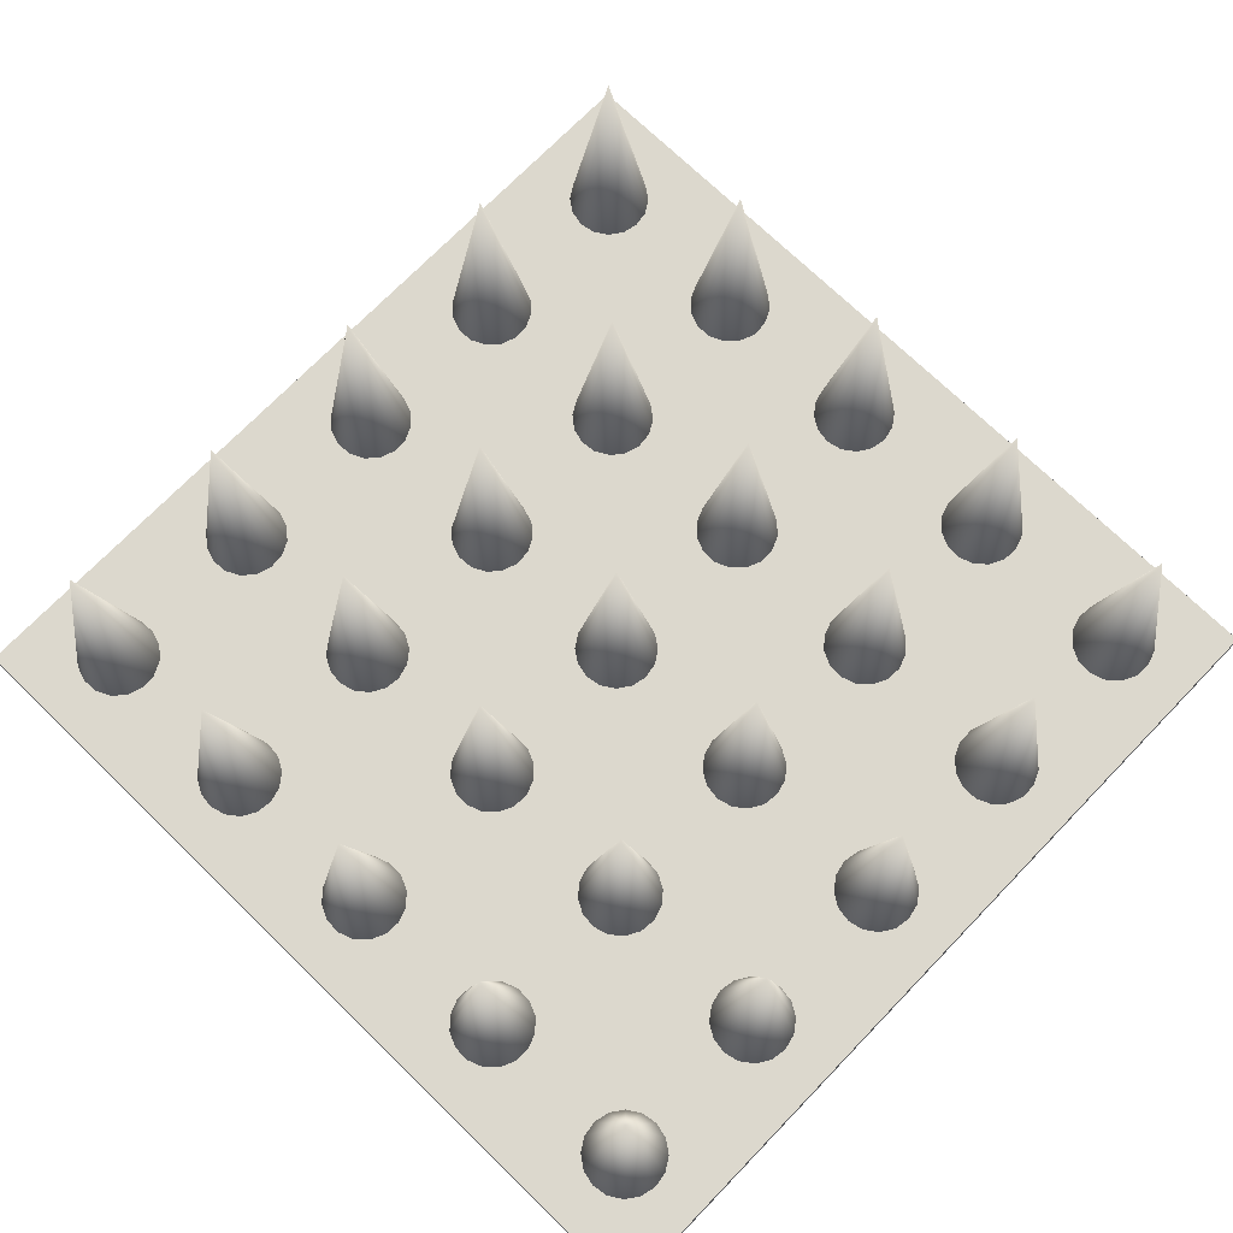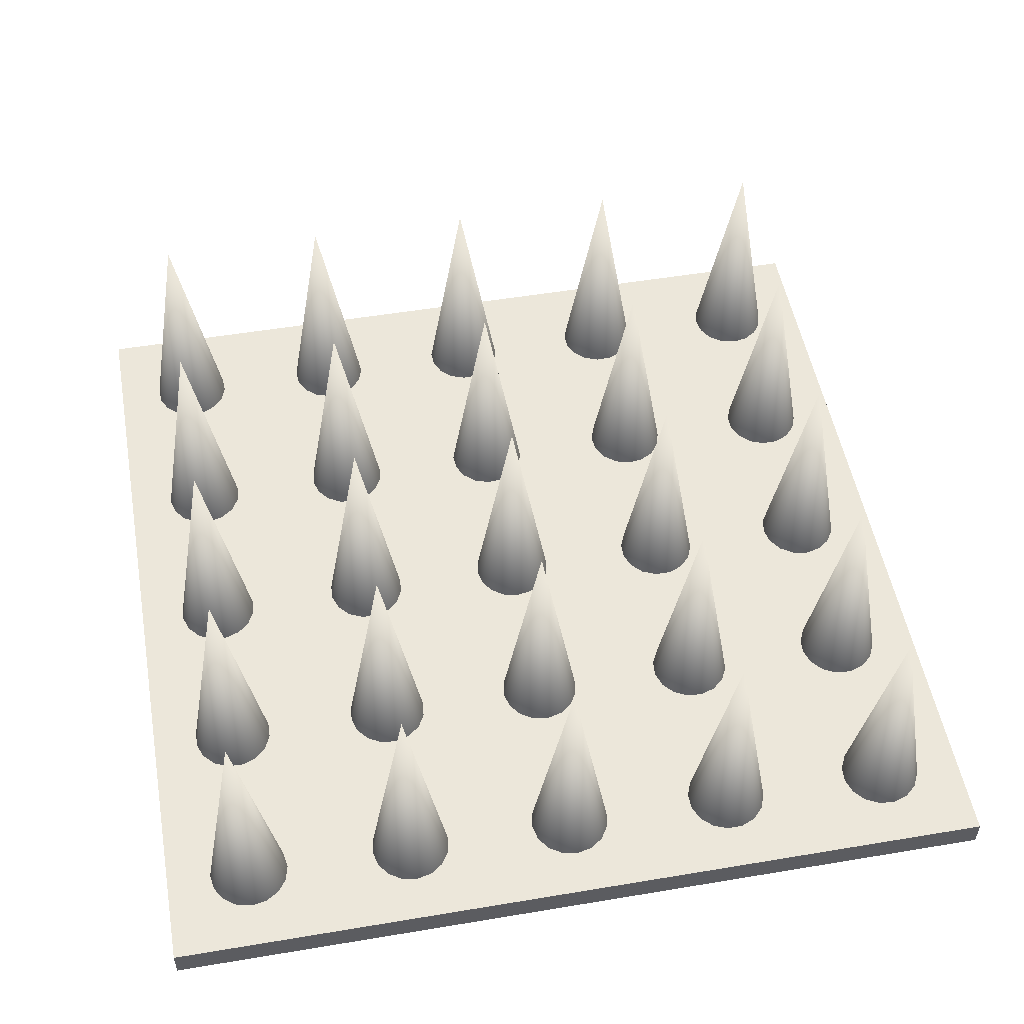
<metadata>
{"format":"obj","ext":"obj","renderer":"f3d","projection":"perspective","resolution":1024,"background":"white","views":[{"elev":72.4,"azim":44.1,"up":"+Y"},{"elev":51.6,"azim":79.7,"up":"+Y"}]}
</metadata>
<code>
g default
v -1.231 -0.1148 1.231
v -1.231 -0.1148 -1.231
v 1.231 -0.1148 1.231
v 1.231 -0.1148 -1.231
v -1.231 -0.0327 1.231
v -1.231 -0.0327 -1.231
v 1.231 -0.0327 1.231
v 1.231 -0.0327 -1.231
v -1.085 -0.0338 0.9256
v -0.9846 0.6433 0.9846
v -1.1 -0.0338 0.9685
v -1.097 -0.0338 1.014
v -1.077 -0.0338 1.055
v -1.044 -0.0338 1.085
v -1.001 -0.0338 1.1
v -0.9552 -0.0338 1.097
v -0.9143 -0.0338 1.077
v -0.8841 -0.0338 1.044
v -0.8692 -0.0338 1.001
v -0.8718 -0.0338 0.9552
v -0.8916 -0.0338 0.9143
v -0.9256 -0.0338 0.8841
v -0.9685 -0.0338 0.8692
v -1.014 -0.0338 0.8718
v -1.055 -0.0338 0.8916
v -1.077 -0.0338 0.5638
v -1.042 -0.0338 0.5935
v -1.097 -0.0338 0.5232
v -0.9846 0.6433 0.4923
v -0.999 -0.0338 0.6079
v -0.9537 -0.0338 0.6046
v -0.913 -0.0338 0.5842
v -0.8833 -0.0338 0.5499
v -0.869 -0.0338 0.5067
v -0.8722 -0.0338 0.4614
v -0.8926 -0.0338 0.4208
v -0.927 -0.0338 0.391
v -0.9701 -0.0338 0.3767
v -1.015 -0.0338 0.38
v -1.056 -0.0338 0.4003
v -1.086 -0.0338 0.4347
v -1.1 -0.0338 0.4778
v -1.045 -0.0338 0.09971
v -1.002 -0.0338 0.1152
v -1.078 -0.0338 0.06908
v -0.9846 0.6433 -0
v -0.9566 -0.0338 0.1131
v -0.9155 -0.0338 0.09379
v -0.8848 -0.0338 0.06021
v -0.8694 -0.0338 0.01747
v -0.8715 -0.0338 -0.02793
v -0.8908 -0.0338 -0.06908
v -0.9243 -0.0338 -0.09971
v -0.9671 -0.0338 -0.1152
v -1.012 -0.0338 -0.1131
v -1.054 -0.0338 -0.09379
v -1.084 -0.0338 -0.06021
v -1.1 -0.0338 -0.01747
v -1.098 -0.0338 0.02793
v -1.011 -0.0338 -0.6056
v -1.053 -0.0338 -0.5867
v -0.9661 -0.0338 -0.6073
v -0.9846 0.6433 -0.4923
v -1.084 -0.0338 -0.5534
v -1.1 -0.0338 -0.5108
v -1.098 -0.0338 -0.4654
v -1.079 -0.0338 -0.424
v -1.046 -0.0338 -0.3931
v -1.003 -0.0338 -0.3773
v -0.9576 -0.0338 -0.3789
v -0.9163 -0.0338 -0.3979
v -0.8854 -0.0338 -0.4312
v -0.8696 -0.0338 -0.4738
v -0.8712 -0.0338 -0.5192
v -0.8902 -0.0338 -0.5605
v -0.9235 -0.0338 -0.5914
v -1.101 -0.0338 -0.9887
v -1.094 -0.0338 -0.9439
v -1.091 -0.0338 -1.033
v -0.9846 0.6433 -0.9846
v -1.07 -0.0338 -0.9052
v -1.033 -0.0338 -0.8786
v -0.9887 -0.0338 -0.8682
v -0.9439 -0.0338 -0.8754
v -0.9052 -0.0338 -0.8993
v -0.8786 -0.0338 -0.9362
v -0.8682 -0.0338 -0.9804
v -0.8754 -0.0338 -1.025
v -0.8993 -0.0338 -1.064
v -0.9362 -0.0338 -1.091
v -0.9804 -0.0338 -1.101
v -1.025 -0.0338 -1.094
v -1.064 -0.0338 -1.07
v 0.9988 -0.0327 -0.869
v 0.9846 0.6444 -0.9846
v 1.042 -0.0327 -0.8832
v 1.076 -0.0327 -0.9129
v 1.097 -0.0327 -0.9535
v 1.1 -0.0327 -0.9988
v 1.086 -0.0327 -1.042
v 1.056 -0.0327 -1.076
v 1.016 -0.0327 -1.097
v 0.9703 -0.0327 -1.1
v 0.9272 -0.0327 -1.086
v 0.8927 -0.0327 -1.056
v 0.8723 -0.0327 -1.016
v 0.869 -0.0327 -0.9703
v 0.8832 -0.0327 -0.9272
v 0.9129 -0.0327 -0.8927
v 0.9535 -0.0327 -0.8723
v -0.6047 -0.0327 0.0305
v -0.4923 0.6444 -0
v -0.5845 -0.0327 0.0712
v -0.5502 -0.0327 0.1011
v -0.5071 -0.0327 0.1155
v -0.4618 -0.0327 0.1124
v -0.4211 -0.0327 0.09219
v -0.3912 -0.0327 0.05792
v -0.3767 -0.0327 0.01484
v -0.3799 -0.0327 -0.0305
v -0.4001 -0.0327 -0.0712
v -0.4344 -0.0327 -0.1011
v -0.4774 -0.0327 -0.1155
v -0.5228 -0.0327 -0.1124
v -0.5635 -0.0327 -0.09219
v -0.5933 -0.0327 -0.05792
v -0.6078 -0.0327 -0.01484
v 0.8783 -0.0327 0.54
v 0.9846 0.6444 0.4923
v 0.9047 -0.0327 0.5771
v 0.9432 -0.0327 0.6012
v 0.988 -0.0327 0.6087
v 1.032 -0.0327 0.5985
v 1.069 -0.0327 0.5722
v 1.093 -0.0327 0.5336
v 1.101 -0.0327 0.4888
v 1.091 -0.0327 0.4445
v 1.064 -0.0327 0.4075
v 1.026 -0.0327 0.3834
v 0.9811 -0.0327 0.3758
v 0.9368 -0.0327 0.386
v 0.8998 -0.0327 0.4124
v 0.8757 -0.0327 0.4509
v 0.8681 -0.0327 0.4958
v 0.05924 -0.0327 1.085
v 0 0.6444 0.9846
v 0.09311 -0.0327 1.055
v 0.1128 -0.0327 1.014
v 0.1153 -0.0327 0.9682
v 0.1003 -0.0327 0.9253
v 0.06999 -0.0327 0.8915
v 0.02903 -0.0327 0.8718
v -0.01634 -0.0327 0.8692
v -0.05924 -0.0327 0.8843
v -0.09311 -0.0327 0.9146
v -0.1128 -0.0327 0.9555
v -0.1153 -0.0327 1.001
v -0.1003 -0.0327 1.044
v -0.06999 -0.0327 1.078
v -0.02903 -0.0327 1.097
v 0.01634 -0.0327 1.1
v 0.5119 -0.0327 1.099
v 0.5544 -0.0327 1.083
v 0.4665 -0.0327 1.098
v 0.4923 0.6444 0.9846
v 0.5874 -0.0327 1.052
v 0.6059 -0.0327 1.01
v 0.6071 -0.0327 0.9649
v 0.5908 -0.0327 0.9225
v 0.5596 -0.0327 0.8895
v 0.518 -0.0327 0.871
v 0.4726 -0.0327 0.8698
v 0.4302 -0.0327 0.886
v 0.3972 -0.0327 0.9173
v 0.3787 -0.0327 0.9588
v 0.3775 -0.0327 1.004
v 0.3937 -0.0327 1.047
v 0.425 -0.0327 1.08
v 0.08006 -0.0327 0.0846
v 0.1063 -0.0327 0.04752
v 0.04159 -0.0327 0.1088
v -0 0.6444 -0
v 0.1164 -0.0327 0.003209
v 0.1088 -0.0327 -0.04159
v 0.0846 -0.0327 -0.08006
v 0.04752 -0.0327 -0.1063
v 0.003209 -0.0327 -0.1164
v -0.04159 -0.0327 -0.1088
v -0.08006 -0.0327 -0.0846
v -0.1063 -0.0327 -0.04752
v -0.1164 -0.0327 -0.003209
v -0.1088 -0.0327 0.04159
v -0.0846 -0.0327 0.08006
v -0.04752 -0.0327 0.1063
v -0.003209 -0.0327 0.1164
v -0.4297 -0.0327 -1.083
v -0.472 -0.0327 -1.099
v -0.3968 -0.0327 -1.051
v -0.4923 0.6444 -0.9846
v -0.5175 -0.0327 -1.098
v -0.5591 -0.0327 -1.08
v -0.5905 -0.0327 -1.047
v -0.607 -0.0327 -1.005
v -0.606 -0.0327 -0.9594
v -0.5877 -0.0327 -0.9178
v -0.5549 -0.0327 -0.8863
v -0.5125 -0.0327 -0.8699
v -0.4671 -0.0327 -0.8708
v -0.4255 -0.0327 -0.8891
v -0.3941 -0.0327 -0.9219
v -0.3776 -0.0327 -0.9643
v -0.3786 -0.0327 -1.01
v 0.8779 -0.0327 0.0467
v 0.9038 -0.0327 0.08398
v 0.8681 -0.0327 0.002312
v 0.9846 0.6444 -0
v 0.9421 -0.0327 0.1085
v 0.9869 -0.0327 0.1165
v 1.031 -0.0327 0.1067
v 1.069 -0.0327 0.08071
v 1.093 -0.0327 0.04243
v 1.101 -0.0327 -0.002312
v 1.091 -0.0327 -0.0467
v 1.065 -0.0327 -0.08398
v 1.027 -0.0327 -0.1085
v 0.9822 -0.0327 -0.1165
v 0.9379 -0.0327 -0.1067
v 0.9006 -0.0327 -0.08071
v 0.8761 -0.0327 -0.04243
v -0.5794 -0.0327 0.9073
v -0.6024 -0.0327 0.9465
v -0.5432 -0.0327 0.8798
v -0.4923 0.6444 0.9846
v -0.6086 -0.0327 0.9916
v -0.597 -0.0327 1.036
v -0.5695 -0.0327 1.072
v -0.5303 -0.0327 1.095
v -0.4853 -0.0327 1.101
v -0.4413 -0.0327 1.089
v -0.4051 -0.0327 1.062
v -0.3822 -0.0327 1.023
v -0.376 -0.0327 0.9776
v -0.3875 -0.0327 0.9336
v -0.415 -0.0327 0.8974
v -0.4543 -0.0327 0.8745
v -0.4993 -0.0327 0.8683
v 0.5813 -0.0327 0.5674
v 0.6033 -0.0327 0.5276
v 0.5458 -0.0327 0.5958
v 0.4923 0.6444 0.4923
v 0.6083 -0.0327 0.4825
v 0.5958 -0.0327 0.4388
v 0.5674 -0.0327 0.4033
v 0.5276 -0.0327 0.3813
v 0.4825 -0.0327 0.3762
v 0.4388 -0.0327 0.3888
v 0.4033 -0.0327 0.4171
v 0.3813 -0.0327 0.4569
v 0.3762 -0.0327 0.5021
v 0.3888 -0.0327 0.5458
v 0.4171 -0.0327 0.5813
v 0.4569 -0.0327 0.6033
v 0.5021 -0.0327 0.6083
v -0.1165 -0.0327 -0.9822
v -0.1067 -0.0327 -0.9378
v -0.1085 -0.0327 -1.027
v 0 0.6444 -0.9846
v -0.08068 -0.0327 -0.9005
v -0.04238 -0.0327 -0.8761
v 0.002366 -0.0327 -0.8681
v 0.04675 -0.0327 -0.8779
v 0.08402 -0.0327 -0.9039
v 0.1085 -0.0327 -0.9422
v 0.1165 -0.0327 -0.9869
v 0.1067 -0.0327 -1.031
v 0.08068 -0.0327 -1.069
v 0.04238 -0.0327 -1.093
v -0.002366 -0.0327 -1.101
v -0.04675 -0.0327 -1.091
v -0.08402 -0.0327 -1.065
v 0.524 -0.0327 -0.6044
v 0.4787 -0.0327 -0.608
v 0.5644 -0.0327 -0.5837
v 0.4923 0.6444 -0.4923
v 0.4354 -0.0327 -0.5939
v 0.4008 -0.0327 -0.5644
v 0.3802 -0.0327 -0.524
v 0.3766 -0.0327 -0.4787
v 0.3906 -0.0327 -0.4354
v 0.4201 -0.0327 -0.4008
v 0.4606 -0.0327 -0.3802
v 0.5059 -0.0327 -0.3766
v 0.5491 -0.0327 -0.3906
v 0.5837 -0.0327 -0.4201
v 0.6044 -0.0327 -0.4606
v 0.608 -0.0327 -0.5059
v 0.5939 -0.0327 -0.5491
v -0.6028 -0.0327 0.4554
v -0.6085 -0.0327 0.5005
v -0.5802 -0.0327 0.4159
v -0.4923 0.6444 0.4923
v -0.5965 -0.0327 0.5443
v -0.5686 -0.0327 0.5802
v -0.5292 -0.0327 0.6028
v -0.4841 -0.0327 0.6085
v -0.4402 -0.0327 0.5965
v -0.4043 -0.0327 0.5686
v -0.3818 -0.0327 0.5292
v -0.3761 -0.0327 0.4841
v -0.3881 -0.0327 0.4402
v -0.4159 -0.0327 0.4043
v -0.4554 -0.0327 0.3818
v -0.5005 -0.0327 0.3761
v -0.5443 -0.0327 0.3881
v -0.02082 -0.0327 -0.6069
v -0.0631 -0.0327 -0.5902
v 0.02462 -0.0327 -0.6061
v 0 0.6444 -0.4923
v -0.09576 -0.0327 -0.5586
v -0.1139 -0.0327 -0.5169
v -0.1146 -0.0327 -0.4715
v -0.09791 -0.0327 -0.4292
v -0.06631 -0.0327 -0.3965
v -0.02462 -0.0327 -0.3784
v 0.02082 -0.0327 -0.3777
v 0.0631 -0.0327 -0.3944
v 0.09576 -0.0327 -0.426
v 0.1139 -0.0327 -0.4677
v 0.1146 -0.0327 -0.5131
v 0.09791 -0.0327 -0.5554
v 0.06631 -0.0327 -0.588
v 0.9055 -0.0327 0.899
v 0.8788 -0.0327 0.9357
v 0.9443 -0.0327 0.8752
v 0.9846 0.6444 0.9846
v 0.8682 -0.0327 0.9799
v 0.8752 -0.0327 1.025
v 0.899 -0.0327 1.064
v 0.9357 -0.0327 1.09
v 0.9799 -0.0327 1.101
v 1.025 -0.0327 1.094
v 1.064 -0.0327 1.07
v 1.09 -0.0327 1.033
v 1.101 -0.0327 0.9892
v 1.094 -0.0327 0.9443
v 1.07 -0.0327 0.9055
v 1.033 -0.0327 0.8788
v 0.9892 -0.0327 0.8682
v 0.4147 -0.0327 0.08693
v 0.4539 -0.0327 0.11
v 0.3874 -0.0327 0.05064
v 0.4923 0.6444 -0
v 0.4989 -0.0327 0.1163
v 0.5429 -0.0327 0.1049
v 0.5792 -0.0327 0.07754
v 0.6023 -0.0327 0.03837
v 0.6086 -0.0327 -0.006637
v 0.5972 -0.0327 -0.05064
v 0.5698 -0.0327 -0.08693
v 0.5307 -0.0327 -0.11
v 0.4856 -0.0327 -0.1163
v 0.4416 -0.0327 -0.1049
v 0.4054 -0.0327 -0.07754
v 0.3823 -0.0327 -0.03837
v 0.376 -0.0327 0.006637
v -0.5957 -0.0327 -0.5459
v -0.6083 -0.0327 -0.5022
v -0.5673 -0.0327 -0.5814
v -0.4923 0.6444 -0.4923
v -0.6033 -0.0327 -0.457
v -0.5814 -0.0327 -0.4172
v -0.5459 -0.0327 -0.3889
v -0.5022 -0.0327 -0.3762
v -0.457 -0.0327 -0.3813
v -0.4172 -0.0327 -0.4032
v -0.3889 -0.0327 -0.4387
v -0.3762 -0.0327 -0.4824
v -0.3813 -0.0327 -0.5275
v -0.4032 -0.0327 -0.5673
v -0.4387 -0.0327 -0.5957
v -0.4824 -0.0327 -0.6083
v -0.5275 -0.0327 -0.6033
v -0.1151 -0.0327 0.5101
v -0.0995 -0.0327 0.5528
v -0.1132 -0.0327 0.4647
v 0 0.6444 0.4923
v -0.06876 -0.0327 0.5863
v -0.02754 -0.0327 0.6055
v 0.01787 -0.0327 0.6074
v 0.06056 -0.0327 0.5918
v 0.09402 -0.0327 0.561
v 0.1132 -0.0327 0.5198
v 0.1151 -0.0327 0.4744
v 0.0995 -0.0327 0.4317
v 0.06876 -0.0327 0.3983
v 0.02754 -0.0327 0.3791
v -0.01787 -0.0327 0.3772
v -0.06056 -0.0327 0.3928
v -0.09402 -0.0327 0.4235
v 0.5505 -0.0327 -0.8837
v 0.5847 -0.0327 -0.9137
v 0.5075 -0.0327 -0.8691
v 0.4923 0.6444 -0.9846
v 0.6048 -0.0327 -0.9544
v 0.6078 -0.0327 -0.9998
v 0.5932 -0.0327 -1.043
v 0.5632 -0.0327 -1.077
v 0.5224 -0.0327 -1.097
v 0.4771 -0.0327 -1.1
v 0.434 -0.0327 -1.085
v 0.3999 -0.0327 -1.055
v 0.3798 -0.0327 -1.015
v 0.3768 -0.0327 -0.9693
v 0.3914 -0.0327 -0.9263
v 0.4214 -0.0327 -0.8921
v 0.4621 -0.0327 -0.872
v 0.9213 -0.0327 -0.3945
v 0.9636 -0.0327 -0.3777
v 0.8887 -0.0327 -0.4261
v 0.9846 0.6444 -0.4923
v 1.009 -0.0327 -0.3784
v 1.051 -0.0327 -0.3964
v 1.082 -0.0327 -0.4291
v 1.099 -0.0327 -0.4713
v 1.098 -0.0327 -0.5167
v 1.08 -0.0327 -0.5585
v 1.048 -0.0327 -0.5901
v 1.006 -0.0327 -0.6069
v 0.9601 -0.0327 -0.6062
v 0.9184 -0.0327 -0.5881
v 0.8867 -0.0327 -0.5555
v 0.87 -0.0327 -0.5133
v 0.8707 -0.0327 -0.4678
g Pincho4
f 8 5 7
f 6 1 5
f 8 2 6
f 7 4 8
f 5 3 7
f 8 6 5
f 6 2 1
f 8 4 2
f 7 3 4
f 5 1 3
f 12 10 11
f 14 10 13
f 15 10 14
f 16 10 15
f 17 10 16
f 18 10 17
f 19 10 18
f 20 10 19
f 21 10 20
f 22 10 21
f 23 10 22
f 24 10 23
f 25 10 24
f 13 10 12
f 9 10 25
f 11 10 9
f 27 29 26
f 26 29 28
f 30 29 27
f 31 29 30
f 32 29 31
f 33 29 32
f 34 29 33
f 35 29 34
f 36 29 35
f 37 29 36
f 38 29 37
f 39 29 38
f 40 29 39
f 41 29 40
f 42 29 41
f 28 29 42
f 44 46 43
f 43 46 45
f 47 46 44
f 48 46 47
f 49 46 48
f 50 46 49
f 51 46 50
f 52 46 51
f 53 46 52
f 54 46 53
f 55 46 54
f 56 46 55
f 57 46 56
f 58 46 57
f 59 46 58
f 45 46 59
f 61 63 60
f 60 63 62
f 64 63 61
f 65 63 64
f 66 63 65
f 67 63 66
f 68 63 67
f 69 63 68
f 70 63 69
f 71 63 70
f 72 63 71
f 73 63 72
f 74 63 73
f 75 63 74
f 76 63 75
f 62 63 76
f 78 80 77
f 77 80 79
f 81 80 78
f 82 80 81
f 83 80 82
f 84 80 83
f 85 80 84
f 86 80 85
f 87 80 86
f 88 80 87
f 89 80 88
f 90 80 89
f 91 80 90
f 92 80 91
f 93 80 92
f 79 80 93
f 97 95 96
f 99 95 98
f 100 95 99
f 101 95 100
f 102 95 101
f 103 95 102
f 104 95 103
f 105 95 104
f 106 95 105
f 107 95 106
f 108 95 107
f 109 95 108
f 110 95 109
f 98 95 97
f 94 95 110
f 96 95 94
f 114 112 113
f 116 112 115
f 117 112 116
f 118 112 117
f 119 112 118
f 120 112 119
f 121 112 120
f 122 112 121
f 123 112 122
f 124 112 123
f 125 112 124
f 126 112 125
f 127 112 126
f 115 112 114
f 111 112 127
f 113 112 111
f 131 129 130
f 133 129 132
f 134 129 133
f 135 129 134
f 136 129 135
f 137 129 136
f 138 129 137
f 139 129 138
f 140 129 139
f 141 129 140
f 142 129 141
f 143 129 142
f 144 129 143
f 132 129 131
f 128 129 144
f 130 129 128
f 148 146 147
f 150 146 149
f 151 146 150
f 152 146 151
f 153 146 152
f 154 146 153
f 155 146 154
f 156 146 155
f 157 146 156
f 158 146 157
f 159 146 158
f 160 146 159
f 161 146 160
f 149 146 148
f 145 146 161
f 147 146 145
f 163 165 162
f 162 165 164
f 166 165 163
f 167 165 166
f 168 165 167
f 169 165 168
f 170 165 169
f 171 165 170
f 172 165 171
f 173 165 172
f 174 165 173
f 175 165 174
f 176 165 175
f 177 165 176
f 178 165 177
f 164 165 178
f 180 182 179
f 179 182 181
f 183 182 180
f 184 182 183
f 185 182 184
f 186 182 185
f 187 182 186
f 188 182 187
f 189 182 188
f 190 182 189
f 191 182 190
f 192 182 191
f 193 182 192
f 194 182 193
f 195 182 194
f 181 182 195
f 197 199 196
f 196 199 198
f 200 199 197
f 201 199 200
f 202 199 201
f 203 199 202
f 204 199 203
f 205 199 204
f 206 199 205
f 207 199 206
f 208 199 207
f 209 199 208
f 210 199 209
f 211 199 210
f 212 199 211
f 198 199 212
f 214 216 213
f 213 216 215
f 217 216 214
f 218 216 217
f 219 216 218
f 220 216 219
f 221 216 220
f 222 216 221
f 223 216 222
f 224 216 223
f 225 216 224
f 226 216 225
f 227 216 226
f 228 216 227
f 229 216 228
f 215 216 229
f 231 233 230
f 230 233 232
f 234 233 231
f 235 233 234
f 236 233 235
f 237 233 236
f 238 233 237
f 239 233 238
f 240 233 239
f 241 233 240
f 242 233 241
f 243 233 242
f 244 233 243
f 245 233 244
f 246 233 245
f 232 233 246
f 248 250 247
f 247 250 249
f 251 250 248
f 252 250 251
f 253 250 252
f 254 250 253
f 255 250 254
f 256 250 255
f 257 250 256
f 258 250 257
f 259 250 258
f 260 250 259
f 261 250 260
f 262 250 261
f 263 250 262
f 249 250 263
f 265 267 264
f 264 267 266
f 268 267 265
f 269 267 268
f 270 267 269
f 271 267 270
f 272 267 271
f 273 267 272
f 274 267 273
f 275 267 274
f 276 267 275
f 277 267 276
f 278 267 277
f 279 267 278
f 280 267 279
f 266 267 280
f 282 284 281
f 281 284 283
f 285 284 282
f 286 284 285
f 287 284 286
f 288 284 287
f 289 284 288
f 290 284 289
f 291 284 290
f 292 284 291
f 293 284 292
f 294 284 293
f 295 284 294
f 296 284 295
f 297 284 296
f 283 284 297
f 299 301 298
f 298 301 300
f 302 301 299
f 303 301 302
f 304 301 303
f 305 301 304
f 306 301 305
f 307 301 306
f 308 301 307
f 309 301 308
f 310 301 309
f 311 301 310
f 312 301 311
f 313 301 312
f 314 301 313
f 300 301 314
f 316 318 315
f 315 318 317
f 319 318 316
f 320 318 319
f 321 318 320
f 322 318 321
f 323 318 322
f 324 318 323
f 325 318 324
f 326 318 325
f 327 318 326
f 328 318 327
f 329 318 328
f 330 318 329
f 331 318 330
f 317 318 331
f 333 335 332
f 332 335 334
f 336 335 333
f 337 335 336
f 338 335 337
f 339 335 338
f 340 335 339
f 341 335 340
f 342 335 341
f 343 335 342
f 344 335 343
f 345 335 344
f 346 335 345
f 347 335 346
f 348 335 347
f 334 335 348
f 350 352 349
f 349 352 351
f 353 352 350
f 354 352 353
f 355 352 354
f 356 352 355
f 357 352 356
f 358 352 357
f 359 352 358
f 360 352 359
f 361 352 360
f 362 352 361
f 363 352 362
f 364 352 363
f 365 352 364
f 351 352 365
f 367 369 366
f 366 369 368
f 370 369 367
f 371 369 370
f 372 369 371
f 373 369 372
f 374 369 373
f 375 369 374
f 376 369 375
f 377 369 376
f 378 369 377
f 379 369 378
f 380 369 379
f 381 369 380
f 382 369 381
f 368 369 382
f 384 386 383
f 383 386 385
f 387 386 384
f 388 386 387
f 389 386 388
f 390 386 389
f 391 386 390
f 392 386 391
f 393 386 392
f 394 386 393
f 395 386 394
f 396 386 395
f 397 386 396
f 398 386 397
f 399 386 398
f 385 386 399
f 401 403 400
f 400 403 402
f 404 403 401
f 405 403 404
f 406 403 405
f 407 403 406
f 408 403 407
f 409 403 408
f 410 403 409
f 411 403 410
f 412 403 411
f 413 403 412
f 414 403 413
f 415 403 414
f 416 403 415
f 402 403 416
f 418 420 417
f 417 420 419
f 421 420 418
f 422 420 421
f 423 420 422
f 424 420 423
f 425 420 424
f 426 420 425
f 427 420 426
f 428 420 427
f 429 420 428
f 430 420 429
f 431 420 430
f 432 420 431
f 433 420 432
f 419 420 433

</code>
